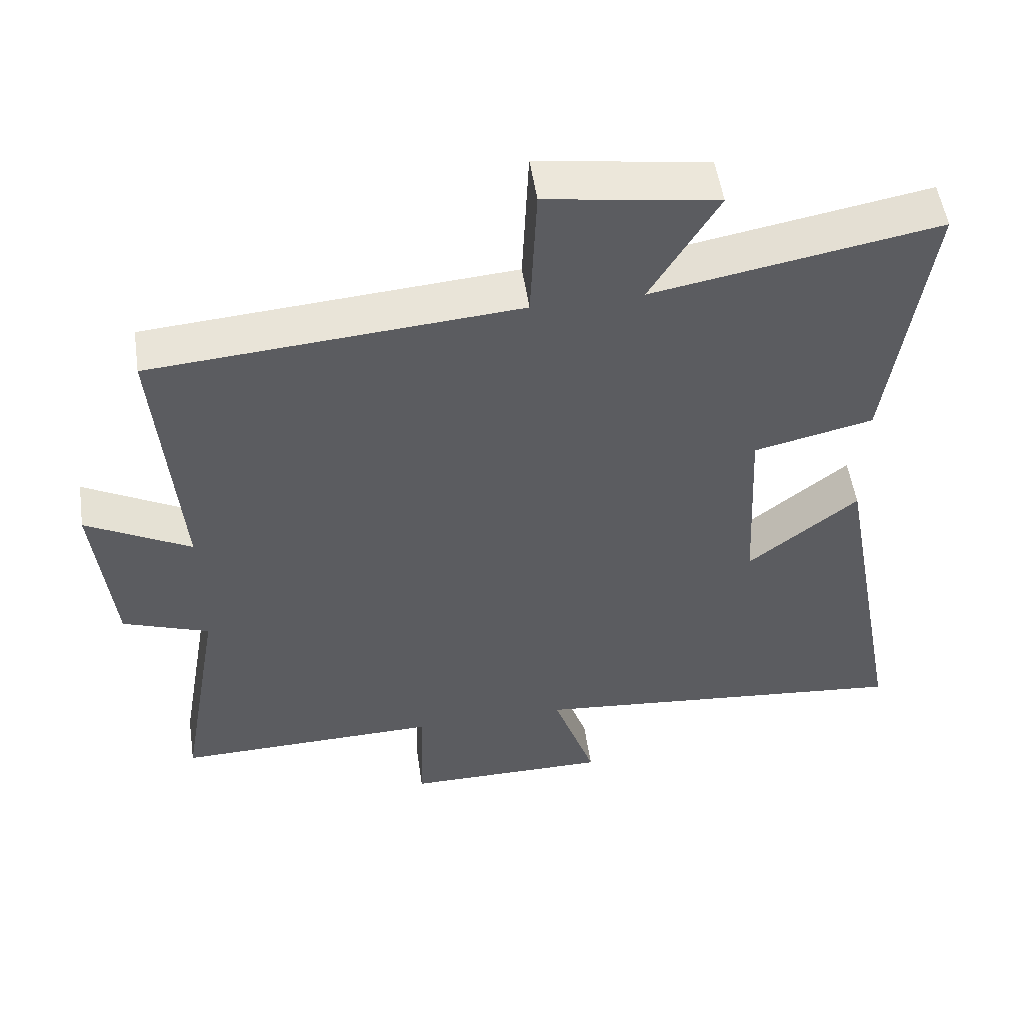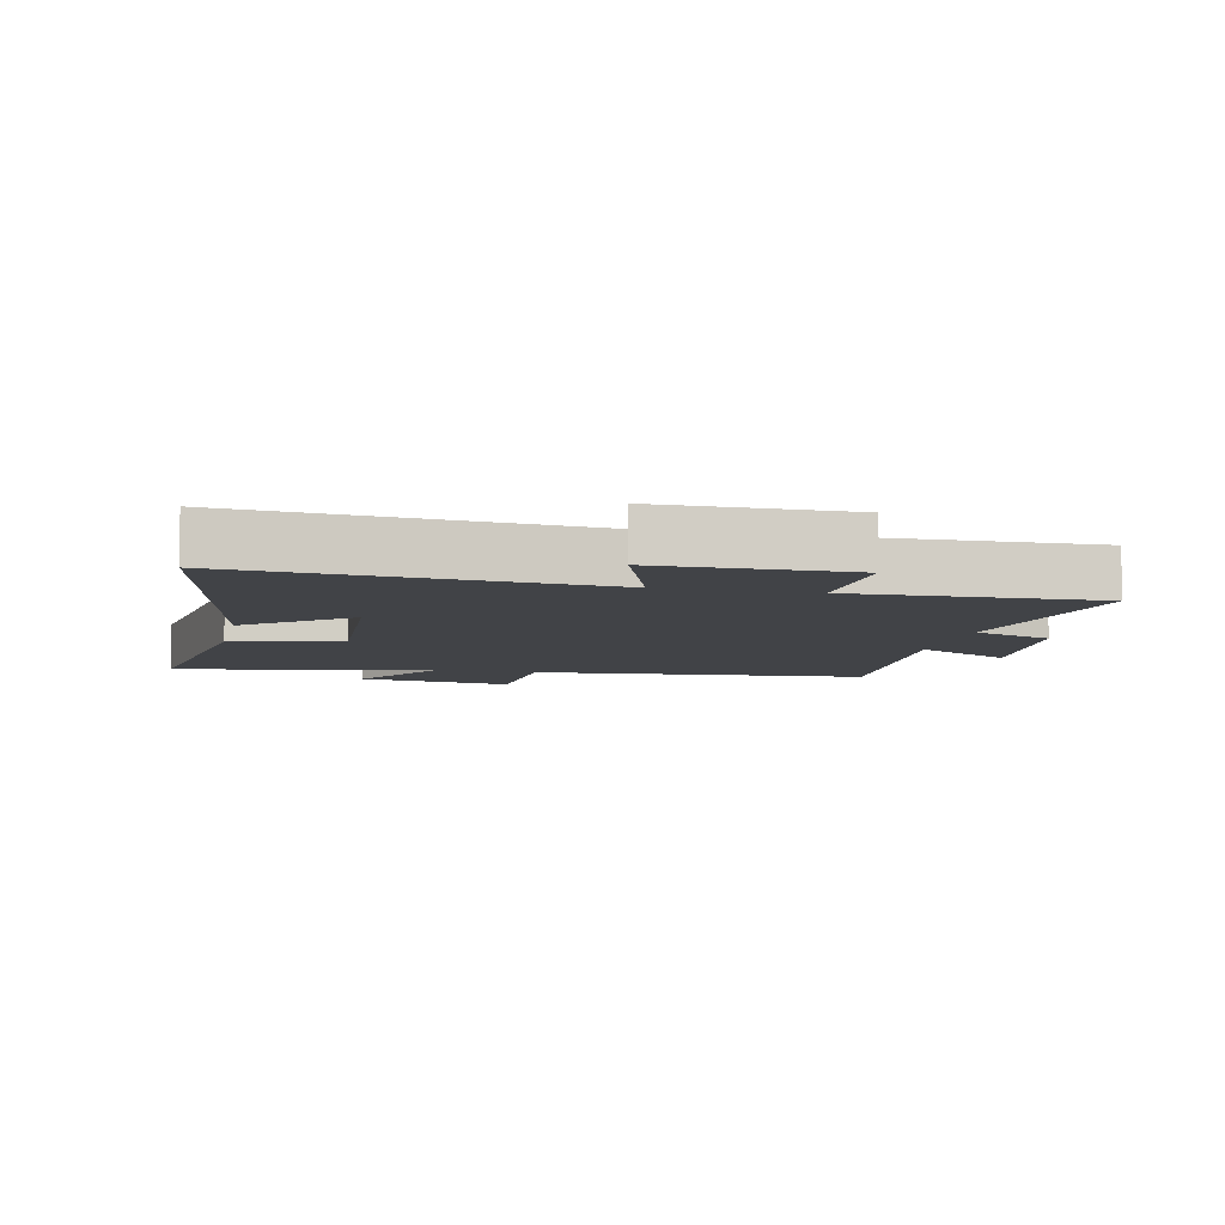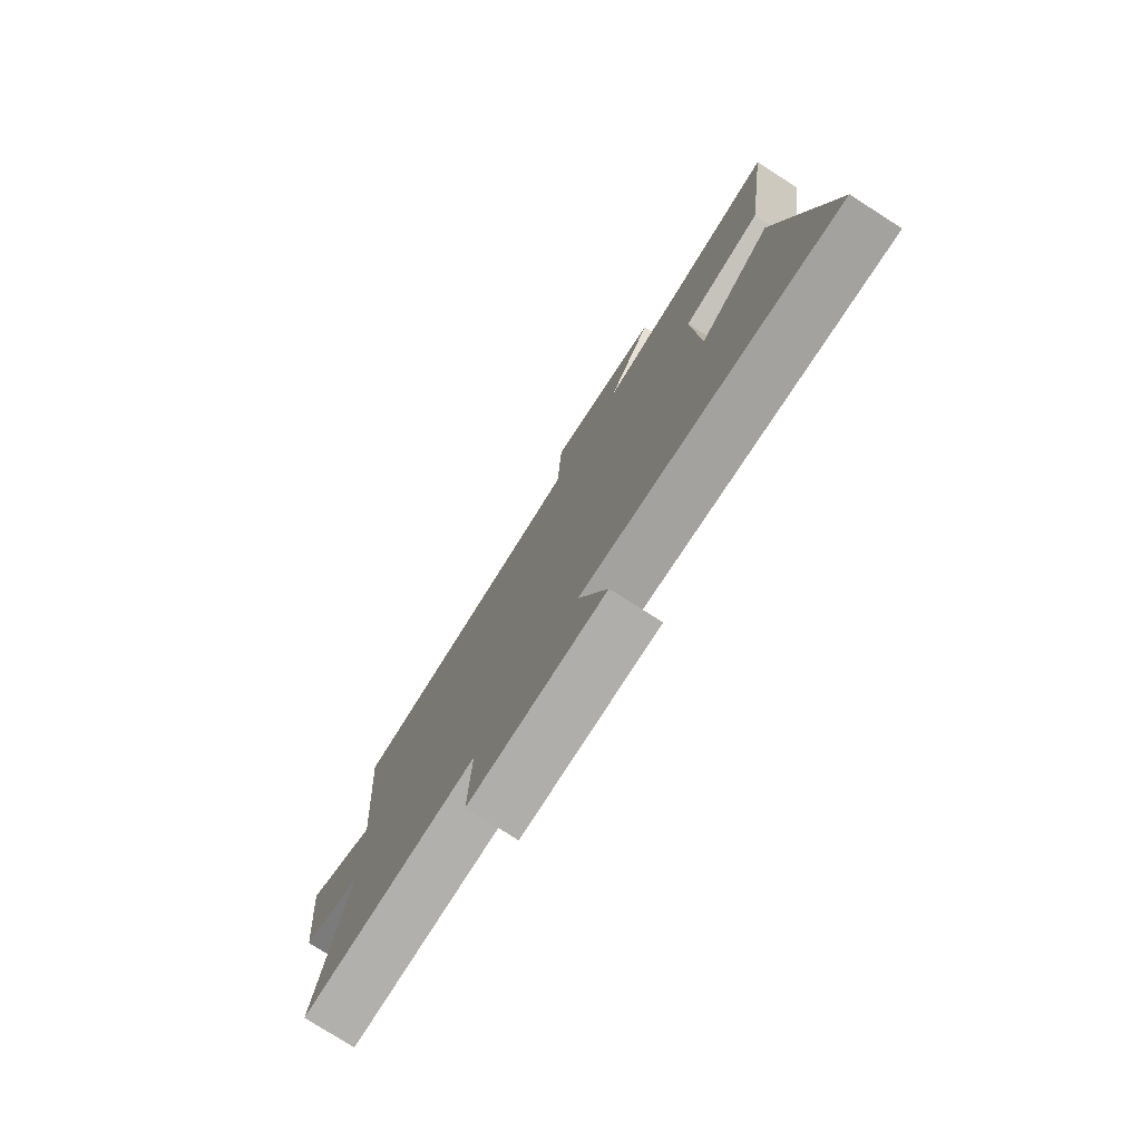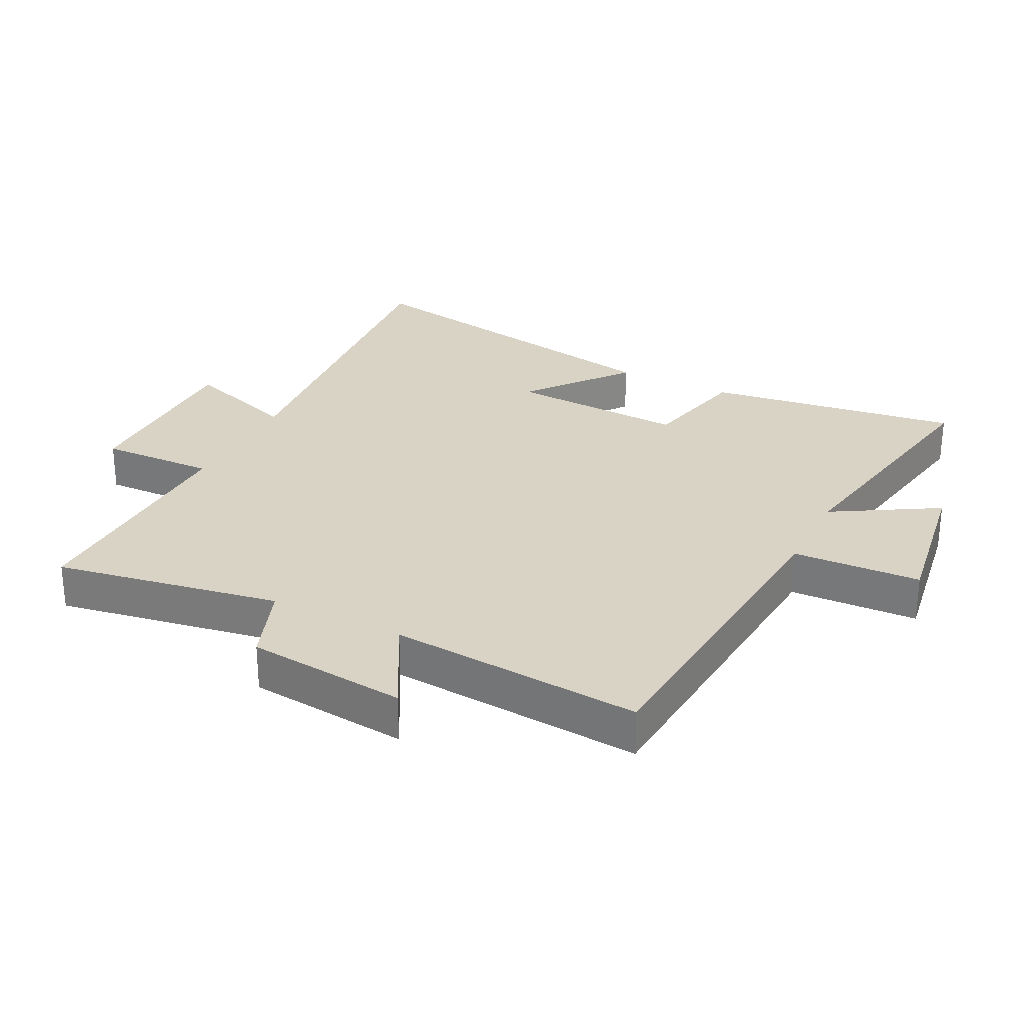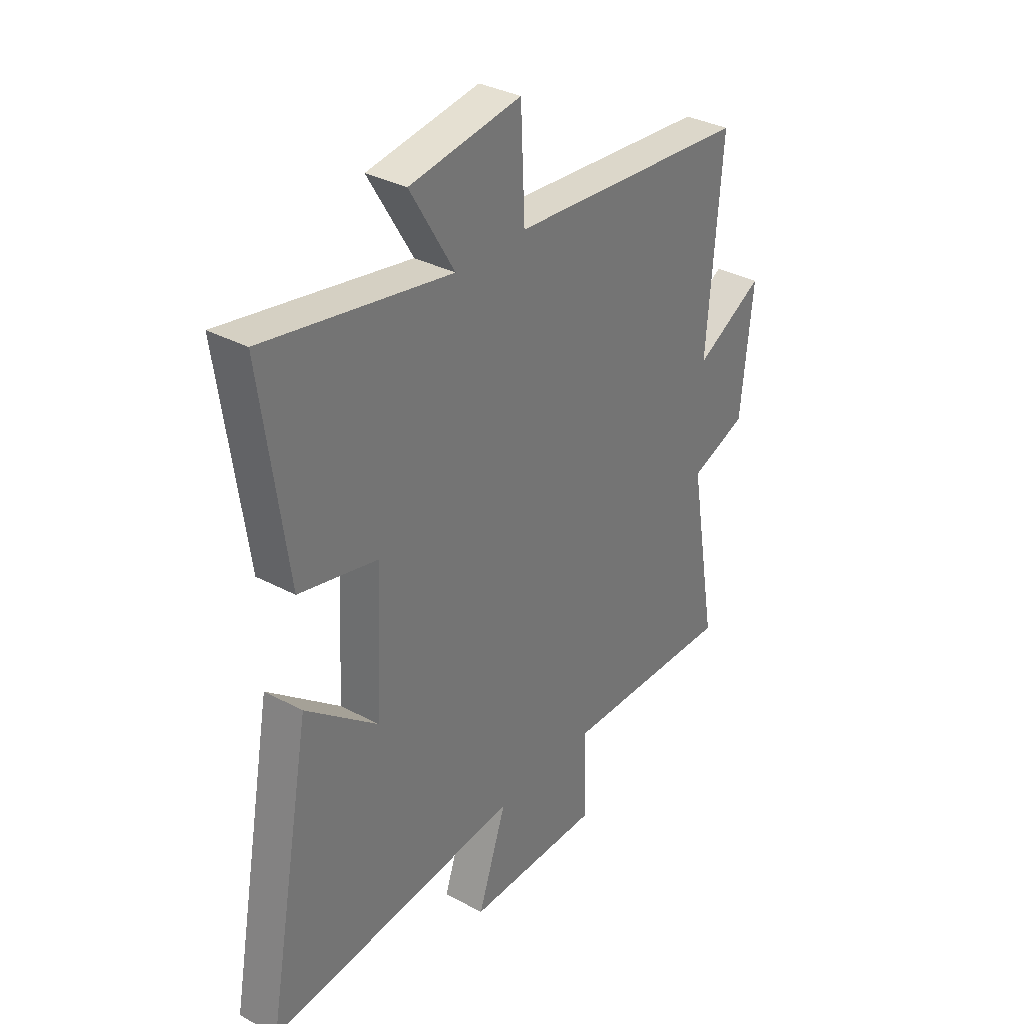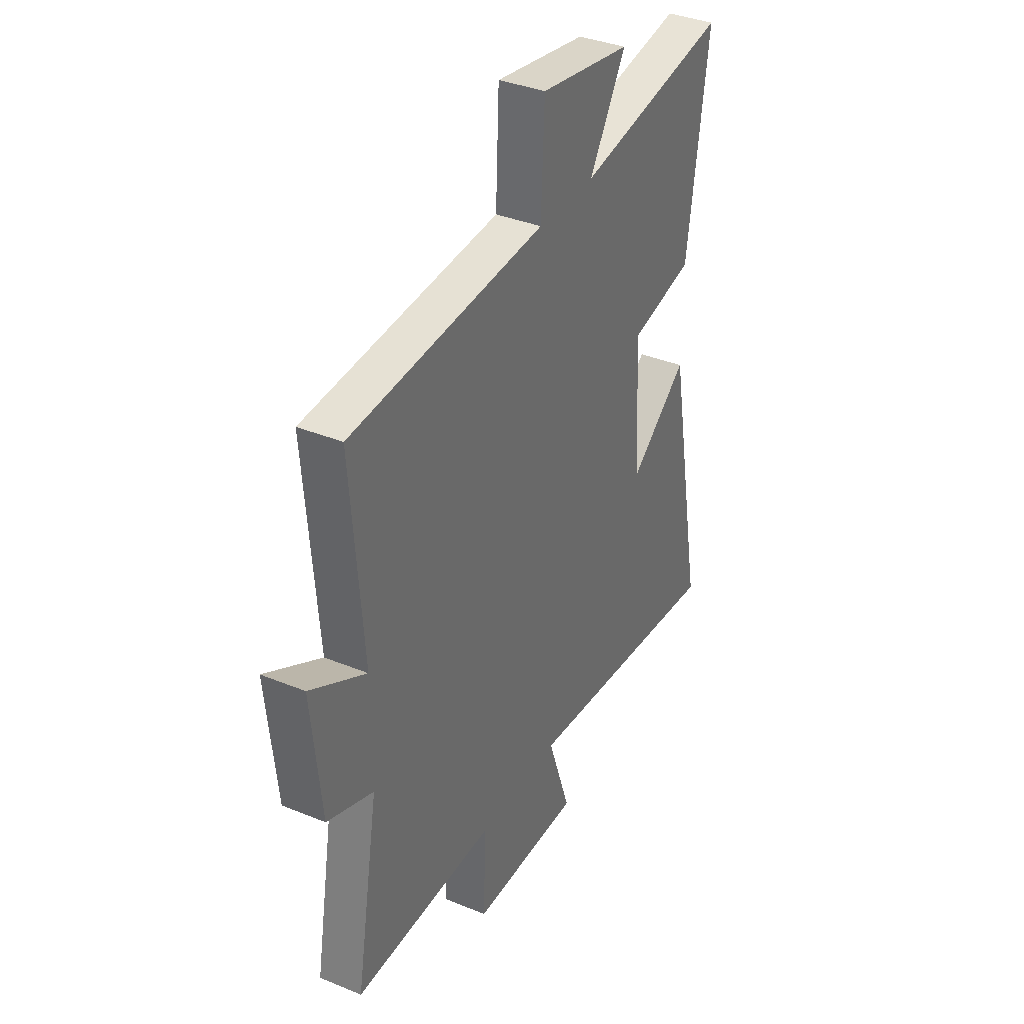
<metadata>
{"format":"obj","ext":"obj","renderer":"f3d","projection":"perspective","resolution":1024,"background":"white","views":[{"elev":52.6,"azim":-8.4,"up":"+Z"},{"elev":-7.2,"azim":167.7,"up":"+Y"},{"elev":-77.7,"azim":57.5,"up":"+Z"},{"elev":28.3,"azim":-63.3,"up":"+Y"},{"elev":33.6,"azim":126.3,"up":"+Z"},{"elev":36.4,"azim":-61.9,"up":"+Z"}]}
</metadata>
<code>
v 0.599 0.07 -0.553
v 0.045 0.07 -0.5
v 0.107 0.07 -0.681
v -0.187 0.07 -0.681
v -0.181 0.07 -0.5
v -0.561 0.07 -0.508
v -0.5 0.07 -0.154
v -0.624 0.07 -0.108
v -0.65 0.07 0.144
v -0.5 0.07 0.062
v -0.532 0.07 0.459
v -0.007 0.07 0.5
v 0.002 0.07 0.701
v 0.246 0.07 0.663
v 0.149 0.07 0.5
v 0.556 0.07 0.573
v 0.5 0.07 0.175
v 0.329 0.07 0.136
v 0.343 0.07 -0.142
v 0.5 0.07 -0.017
v 0.599 0 -0.553
v 0.045 0 -0.5
v 0.107 0 -0.681
v -0.187 0 -0.681
v -0.181 0 -0.5
v -0.561 0 -0.508
v -0.5 0 -0.154
v -0.624 0 -0.108
v -0.65 0 0.144
v -0.5 0 0.062
v -0.532 0 0.459
v -0.007 0 0.5
v 0.002 0 0.701
v 0.246 0 0.663
v 0.149 0 0.5
v 0.556 0 0.573
v 0.5 0 0.175
v 0.329 0 0.136
v 0.343 0 -0.142
v 0.5 0 -0.017
f 19 20 1 2
f 18 19 2
f 15 16 17 18
f 15 18 2
f 12 13 14 15
f 12 15 2
f 11 12 2
f 10 11 2
f 7 8 9 10
f 7 10 2 3
f 5 6 7
f 5 7 3
f 3 4 5
f 22 21 40 39
f 22 39 38
f 38 37 36 35
f 22 38 35
f 35 34 33 32
f 22 35 32
f 22 32 31
f 22 31 30
f 30 29 28 27
f 23 22 30 27
f 27 26 25
f 23 27 25
f 25 24 23
f 1 21 22 2
f 2 22 23 3
f 3 23 24 4
f 4 24 25 5
f 5 25 26 6
f 6 26 27 7
f 7 27 28 8
f 8 28 29 9
f 9 29 30 10
f 10 30 31 11
f 11 31 32 12
f 12 32 33 13
f 13 33 34 14
f 14 34 35 15
f 15 35 36 16
f 16 36 37 17
f 17 37 38 18
f 18 38 39 19
f 19 39 40 20
f 20 40 21 1

</code>
